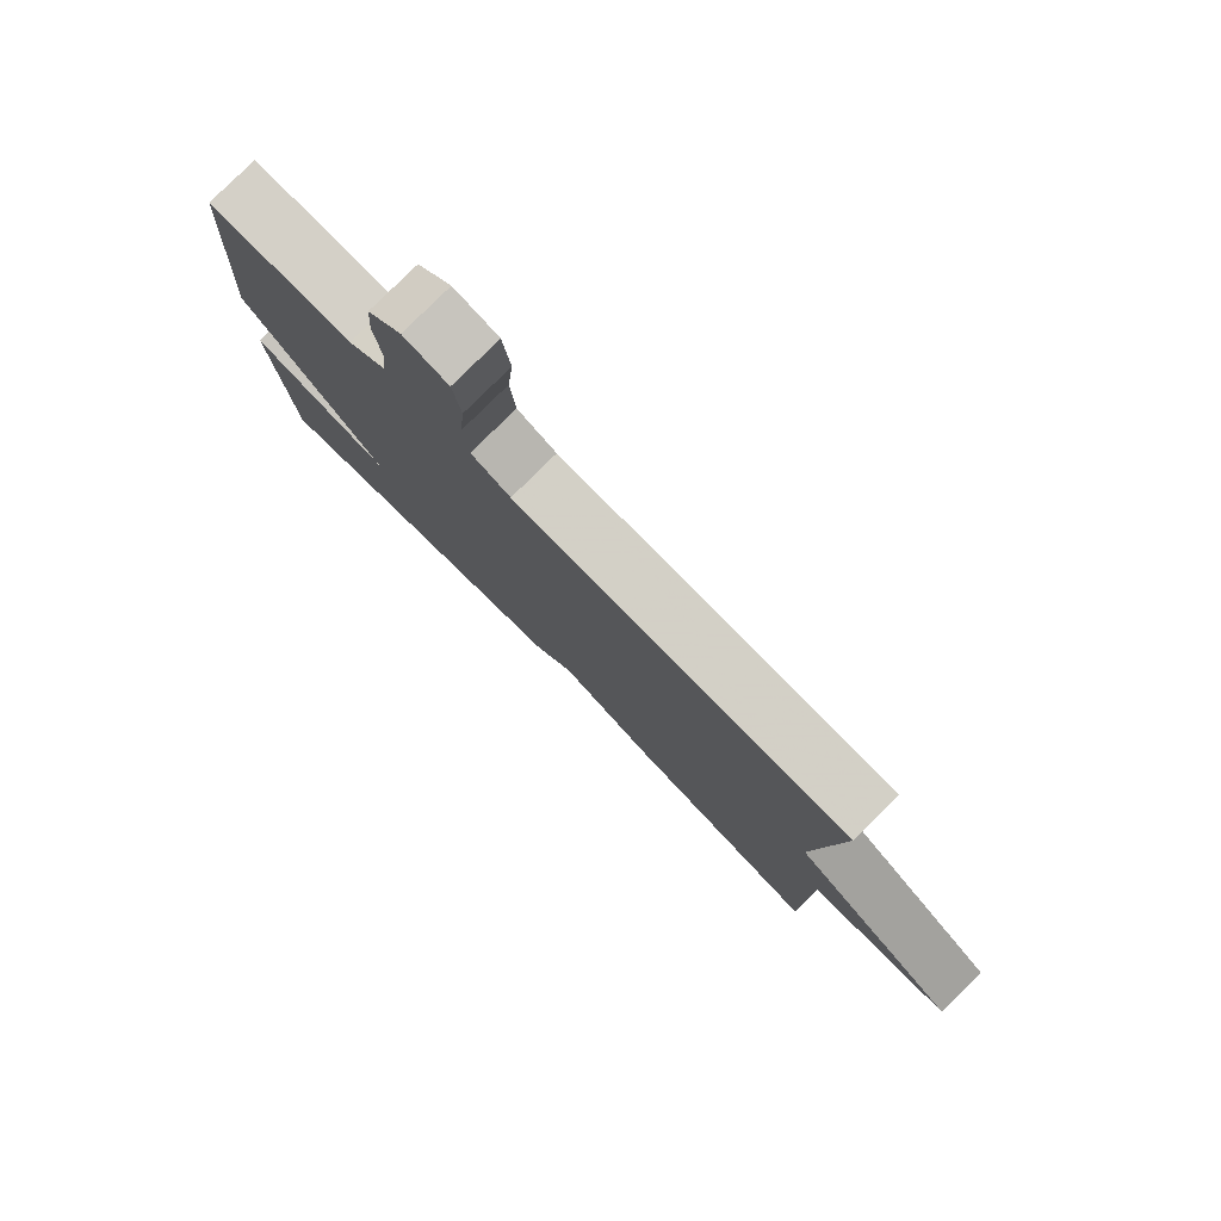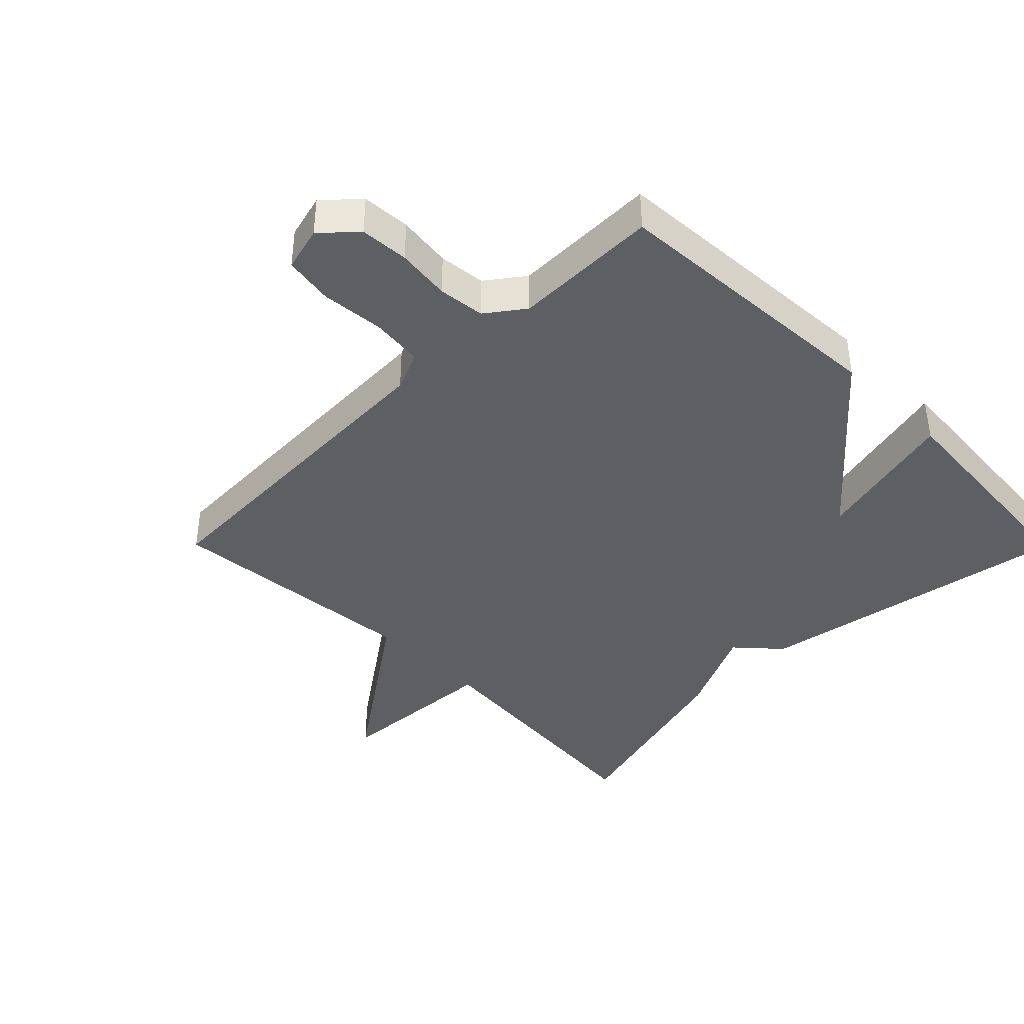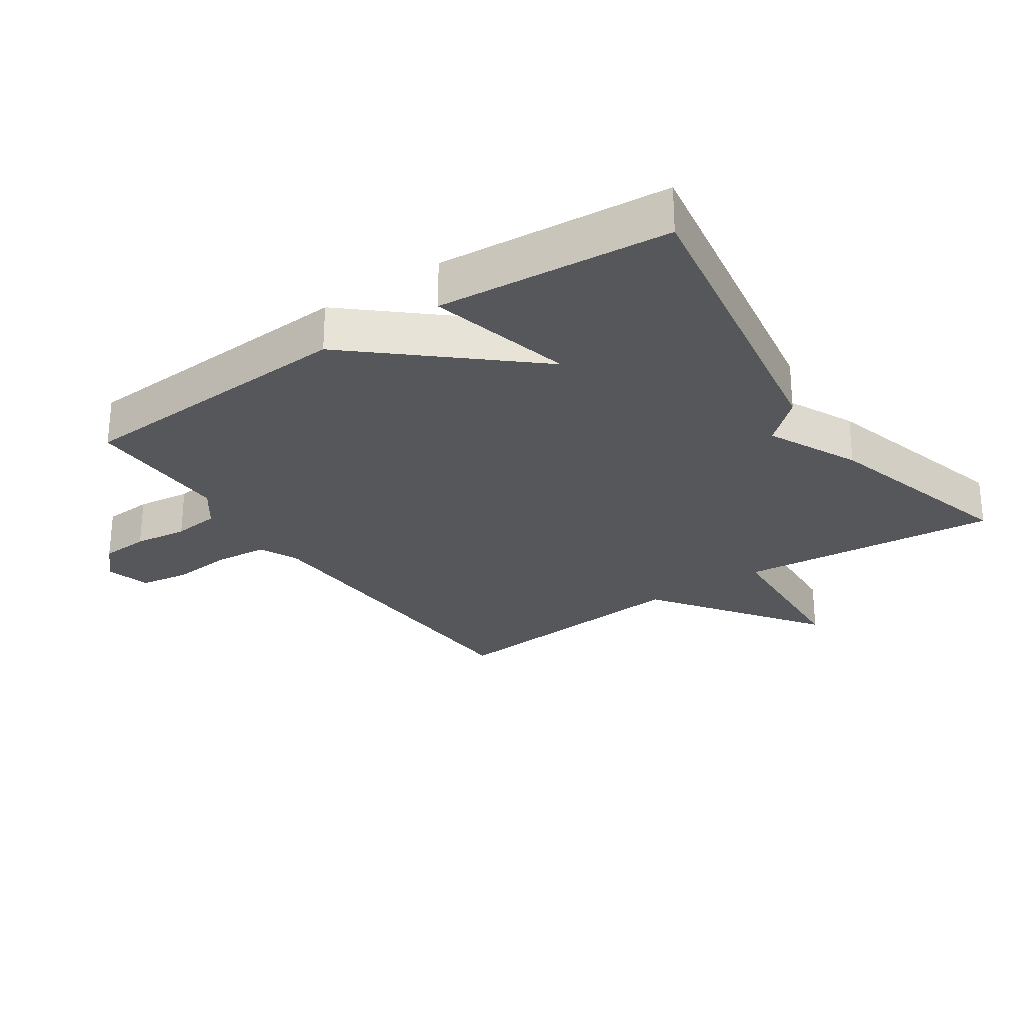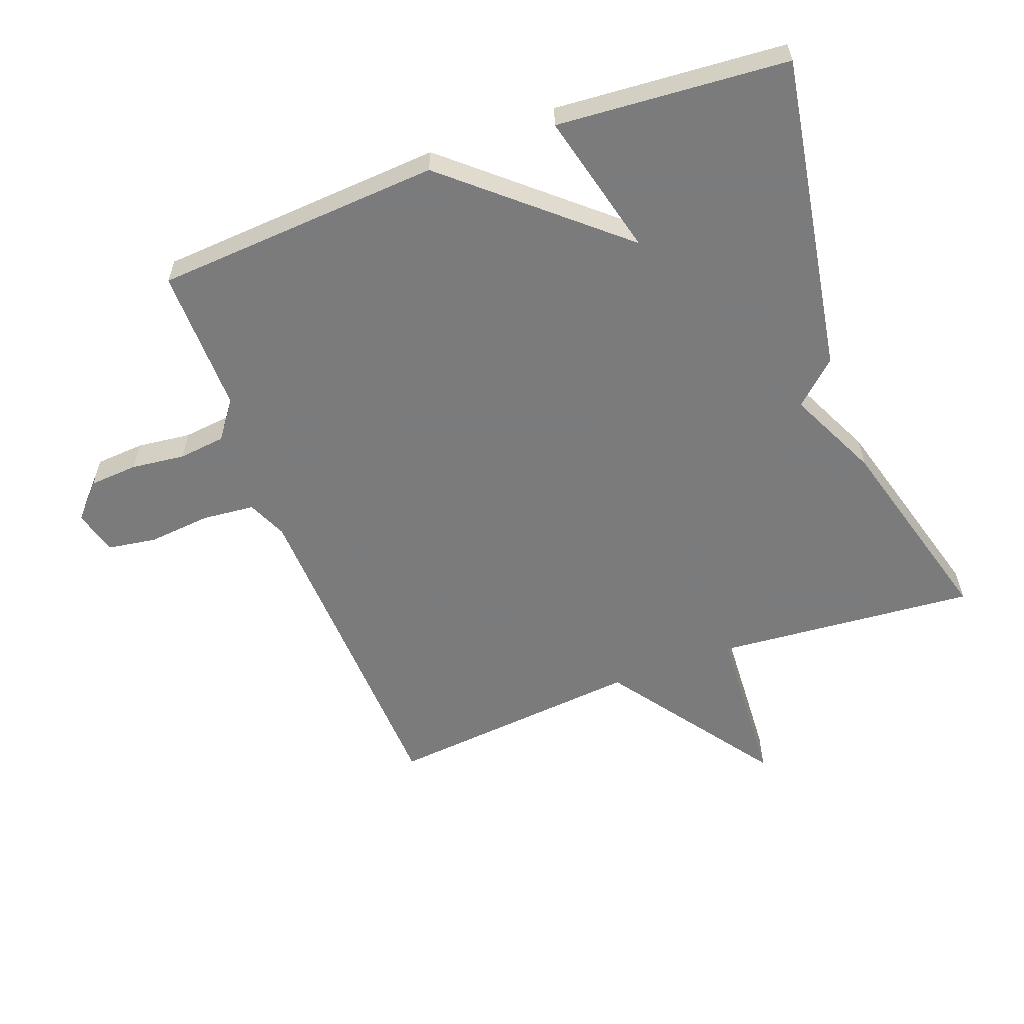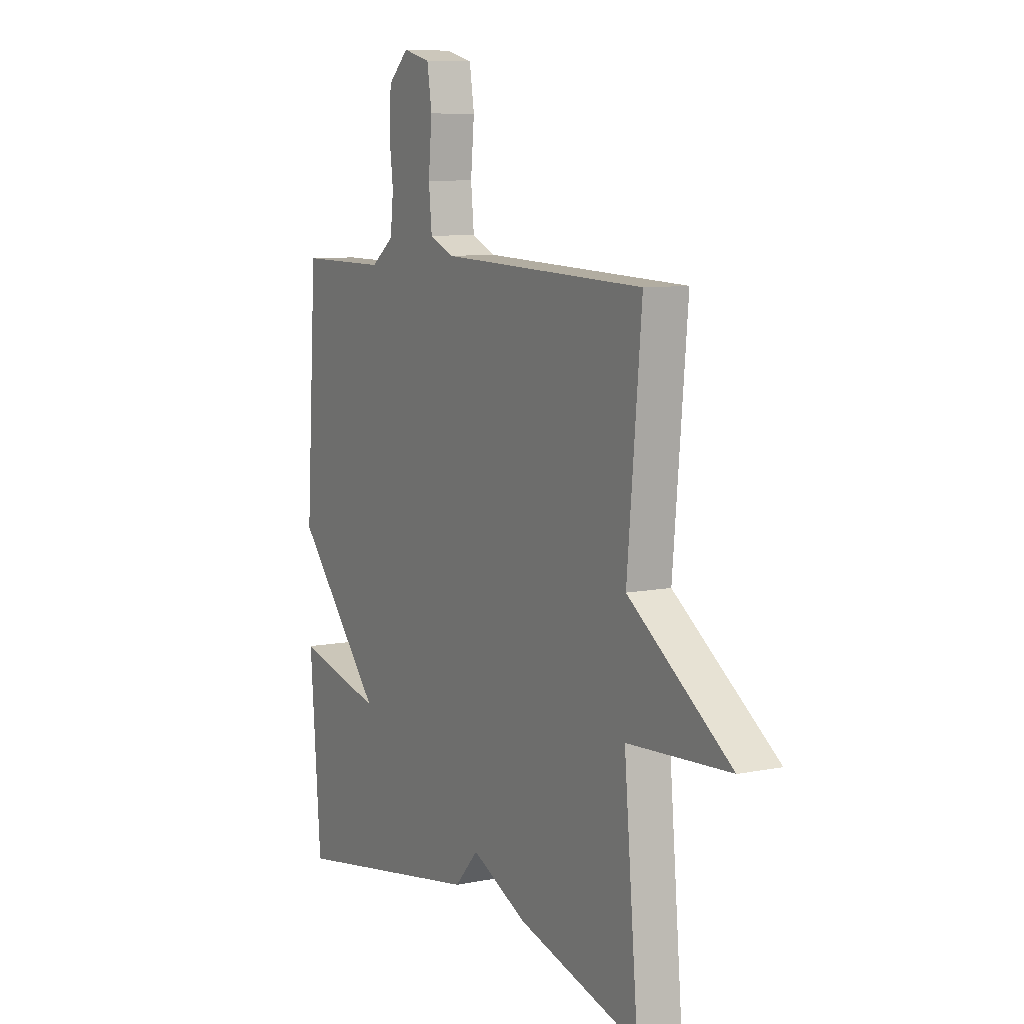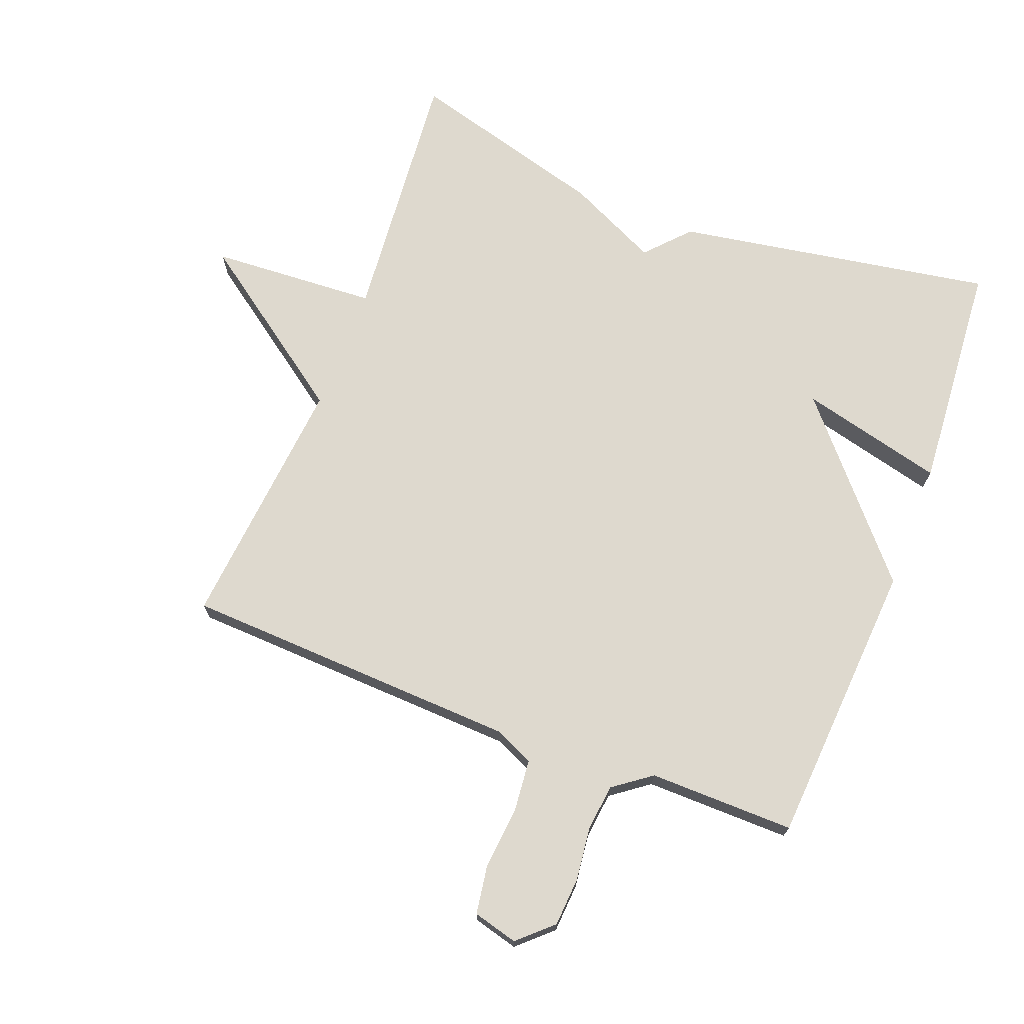
<metadata>
{"format":"obj","ext":"obj","renderer":"f3d","projection":"perspective","resolution":1024,"background":"white","views":[{"elev":79.8,"azim":-134.8,"up":"+Z"},{"elev":-40.4,"azim":44.8,"up":"+Y"},{"elev":-27.0,"azim":124.2,"up":"+Y"},{"elev":-58.4,"azim":110.6,"up":"+Y"},{"elev":8.3,"azim":-119.1,"up":"+Z"},{"elev":71.4,"azim":21.2,"up":"+Y"}]}
</metadata>
<code>
v -0.5 0.07 -0.5
v -0.464 0.07 -0.097
v -0.722 0.07 -0.081
v -0.464 0.07 0.103
v -0.5 0.07 0.5
v 0.021 0.07 0.521
v 0.082 0.07 0.548
v 0.09 0.07 0.628
v 0.081 0.07 0.725
v 0.093 0.07 0.801
v 0.162 0.07 0.819
v 0.214 0.07 0.771
v 0.219 0.07 0.696
v 0.209 0.07 0.613
v 0.217 0.07 0.541
v 0.275 0.07 0.498
v 0.5 0.07 0.5
v 0.528 0.07 0.057
v 0.305 0.07 -0.198
v 0.528 0.07 -0.143
v 0.5 0.07 -0.5
v 0.009 0.07 -0.415
v -0.051 0.07 -0.349
v -0.191 0.07 -0.415
v -0.5 0 -0.5
v -0.464 0 -0.097
v -0.722 0 -0.081
v -0.464 0 0.103
v -0.5 0 0.5
v 0.021 0 0.521
v 0.082 0 0.548
v 0.09 0 0.628
v 0.081 0 0.725
v 0.093 0 0.801
v 0.162 0 0.819
v 0.214 0 0.771
v 0.219 0 0.696
v 0.209 0 0.613
v 0.217 0 0.541
v 0.275 0 0.498
v 0.5 0 0.5
v 0.528 0 0.057
v 0.305 0 -0.198
v 0.528 0 -0.143
v 0.5 0 -0.5
v 0.009 0 -0.415
v -0.051 0 -0.349
v -0.191 0 -0.415
f 23 24 1 2
f 21 22 23
f 20 21 23
f 19 20 23
f 19 23 2
f 18 19 2
f 17 18 2
f 16 17 2
f 2 3 4
f 16 2 4
f 15 16 4
f 14 15 4
f 12 13 14
f 11 12 14
f 10 11 14
f 9 10 14
f 8 9 14
f 7 8 14
f 7 14 4
f 6 7 4
f 4 5 6
f 26 25 48 47
f 47 46 45
f 47 45 44
f 47 44 43
f 26 47 43
f 26 43 42
f 26 42 41
f 26 41 40
f 28 27 26
f 28 26 40
f 28 40 39
f 28 39 38
f 38 37 36
f 38 36 35
f 38 35 34
f 38 34 33
f 38 33 32
f 38 32 31
f 28 38 31
f 28 31 30
f 30 29 28
f 1 25 26 2
f 2 26 27 3
f 3 27 28 4
f 4 28 29 5
f 5 29 30 6
f 6 30 31 7
f 7 31 32 8
f 8 32 33 9
f 9 33 34 10
f 10 34 35 11
f 11 35 36 12
f 12 36 37 13
f 13 37 38 14
f 14 38 39 15
f 15 39 40 16
f 16 40 41 17
f 17 41 42 18
f 18 42 43 19
f 19 43 44 20
f 20 44 45 21
f 21 45 46 22
f 22 46 47 23
f 23 47 48 24
f 24 48 25 1

</code>
